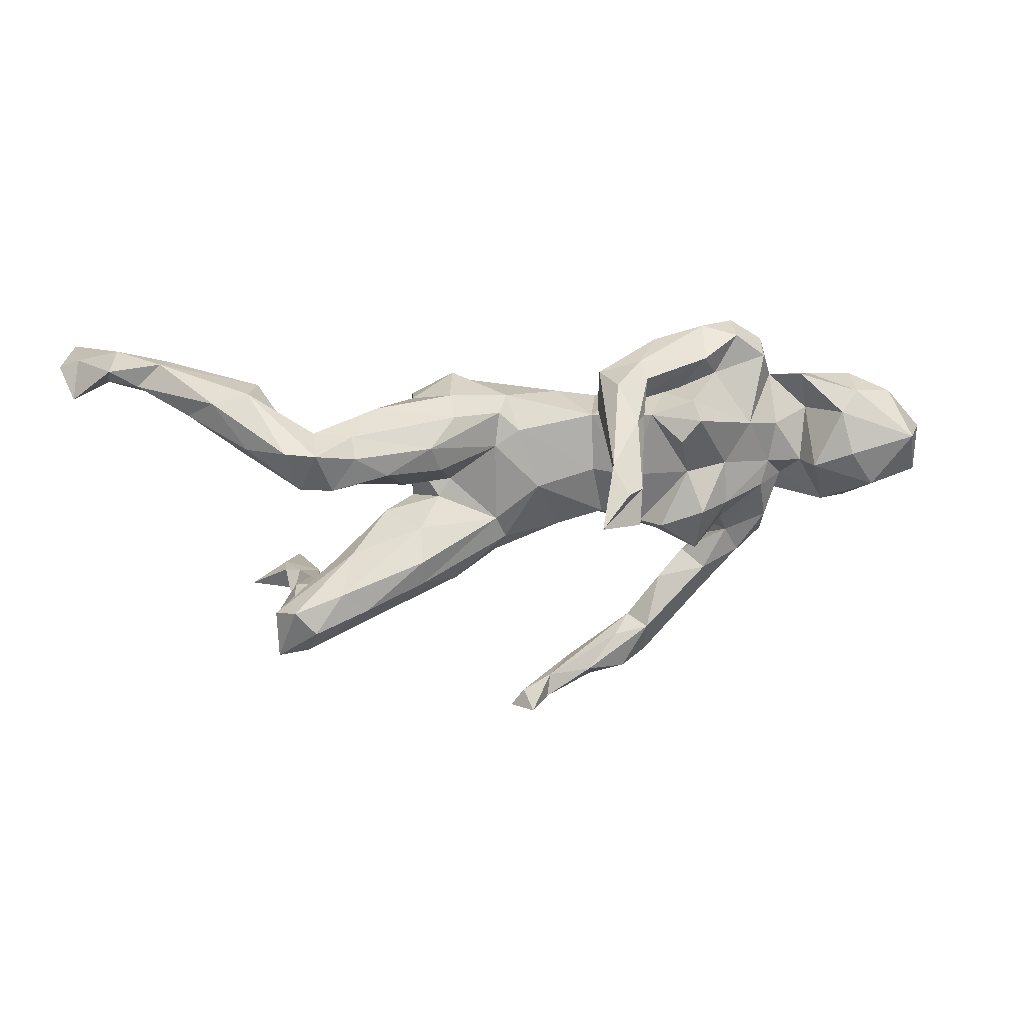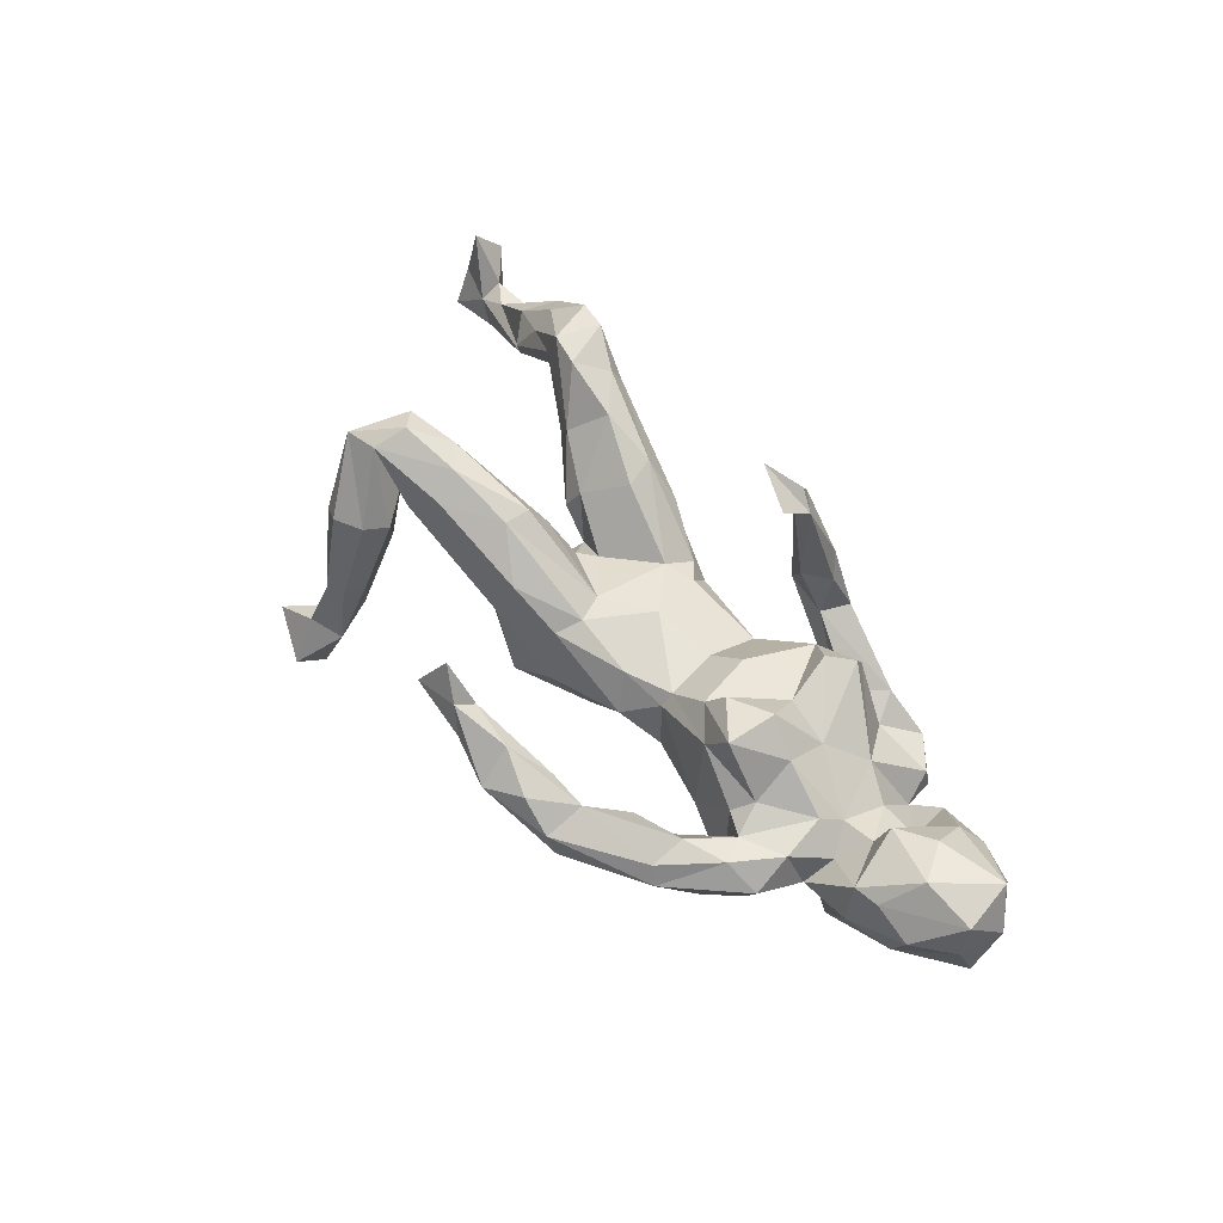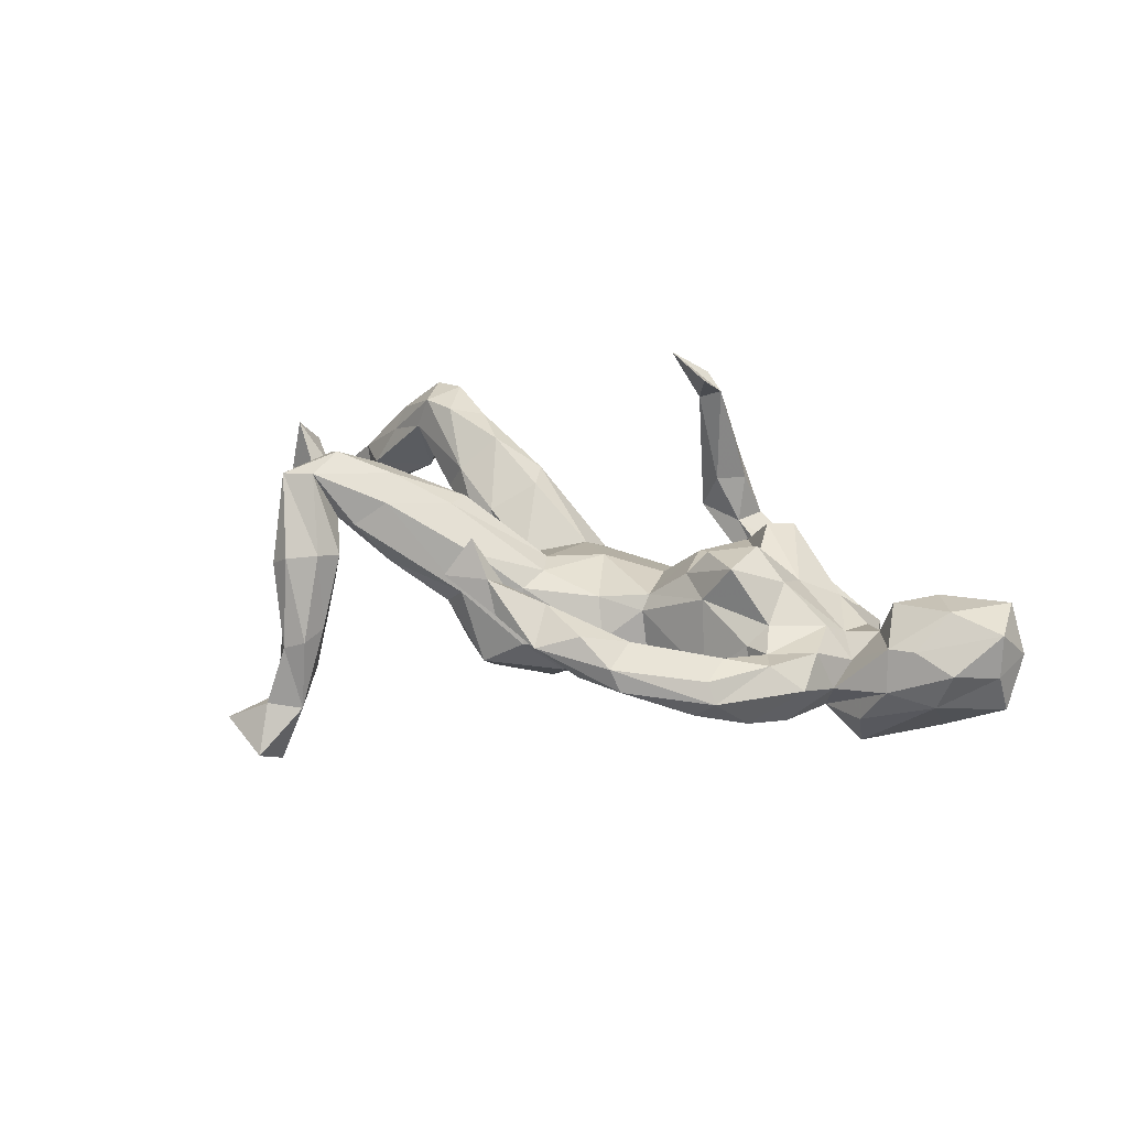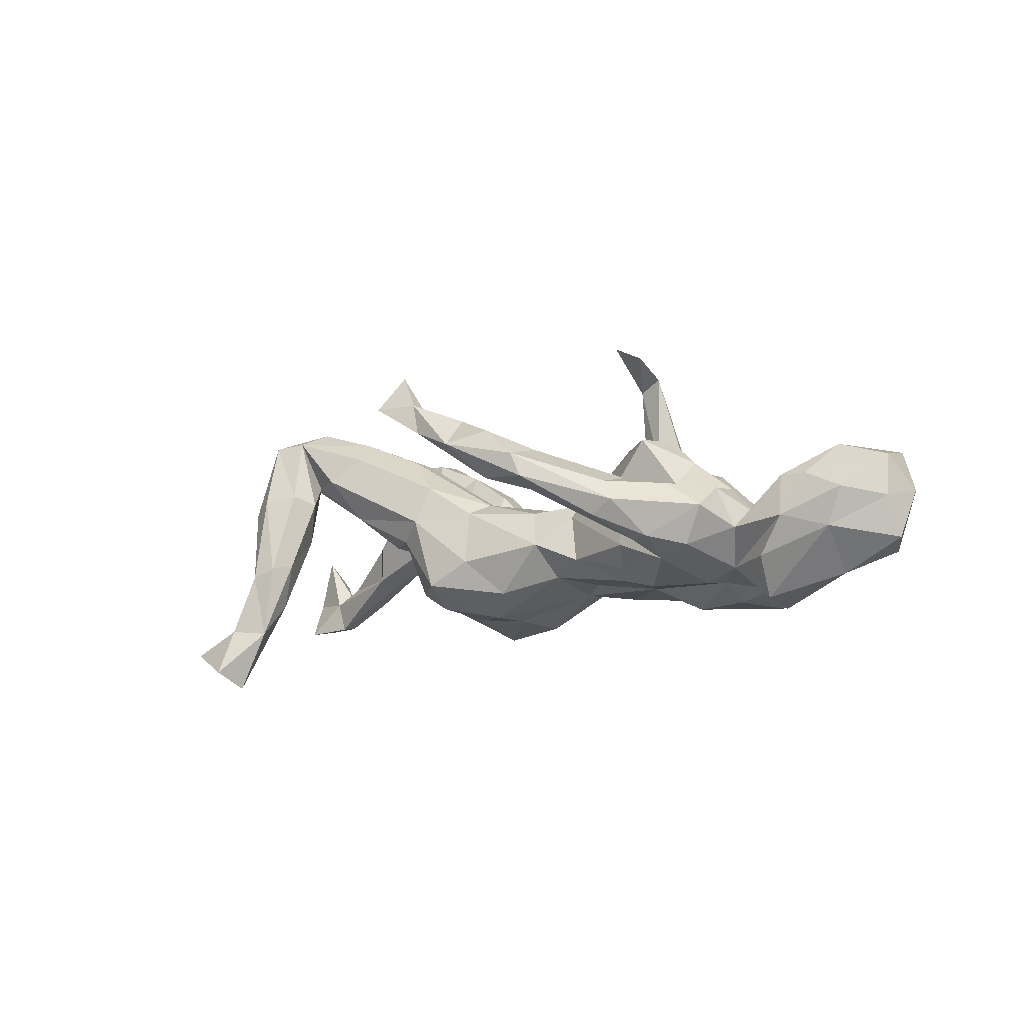
<metadata>
{"format":"obj","ext":"obj","renderer":"f3d","projection":"perspective","resolution":1024,"background":"white","views":[{"elev":38.6,"azim":-10.0,"up":"+Y"},{"elev":60.2,"azim":50.2,"up":"+Z"},{"elev":29.9,"azim":27.6,"up":"+Z"},{"elev":-6.3,"azim":37.6,"up":"+Z"}]}
</metadata>
<code>
v -0.8335 0.2365 -0.17
v 0.5174 0.08799 -0.02919
v -0.5134 -0.2119 0.04547
v 0.2764 0.1727 0.09409
v -0.3007 0.1545 0.1333
v 0.385 0.001079 -0.1196
v -0.2448 -0.1024 0.1346
v -0.4509 -0.3594 -0.3024
v -0.1418 0.125 -0.1908
v -0.4649 -0.1919 0.1794
v 0.08962 0.208 0.06945
v -0.07345 -0.08836 0.04097
v 0.1371 -0.3683 0.04785
v 0.1099 -0.07967 0.007276
v 0.2483 -0.1277 -0.05436
v -0.6095 0.2426 -0.08128
v -0.2158 0.169 0.08758
v -0.5173 -0.1285 0.1392
v 0.3938 0.1015 0.021
v 0.1132 -0.06054 0.03038
v 0.1964 -0.3097 0.09811
v -0.3868 -0.1899 0.09953
v 0.4403 -0.1725 0.000227
v 0.2413 0.1358 0.1035
v -0.05985 -0.08071 -0.1701
v -0.4733 -0.172 0.01578
v 0.2704 -0.08821 0.1353
v 0.03785 -0.3562 0.1042
v -0.4208 -0.2784 -0.147
v 0.356 -0.1618 -0.08654
v -0.6735 0.29 -0.08182
v 0.1142 -0.001491 -0.1124
v -0.4815 -0.3339 -0.2502
v 0.1969 0.163 0.04753
v 0.003144 -0.3899 0.1345
v -0.451 0.2086 0.0744
v -0.1438 -0.1767 -0.1124
v -0.4551 0.1716 0.1689
v -0.02161 -0.1161 -0.1285
v 0.1822 0.2509 0.05641
v 0.6876 0.08697 0.09522
v 0.06934 0.03145 -0.1287
v 0.6667 0.1291 0.001447
v 0.5068 0.1575 -0.03917
v 0.2703 0.1922 0.05628
v -0.5521 -0.3713 -0.2399
v -0.337 -0.1634 0.1414
v -0.4215 0.2415 0.1053
v -0.3387 -0.1588 0.02624
v 0.4388 0.00377 0.0154
v -0.09135 -0.04301 0.04133
v -0.2158 -0.1062 -0.1243
v 0.06825 -0.06815 -0.1002
v 0.3169 -0.1201 0.02031
v 0.201 -0.328 0.0283
v 0.03202 -0.0891 0.01837
v -0.01792 -0.3769 0.1876
v 0.3847 -0.1865 0.03888
v -0.4639 -0.4083 -0.2726
v 0.1686 -0.3124 0.05112
v -0.476 0.2493 0.1678
v -0.2346 0.04597 -0.06499
v 0.1756 -0.05149 0.08324
v 0.2308 0.1671 -0.01362
v -0.3564 0.2279 0.1084
v 0.549 -0.09254 -0.01748
v 0.07069 -0.3508 0.154
v -0.4811 0.2187 0.007595
v 0.3169 -0.2152 0.04966
v 0.1015 0.2535 0.02386
v 0.3381 -0.02164 0.09423
v -0.1625 0.1912 -0.03796
v -0.3031 0.2211 0.02169
v 0.4377 0.1915 -0.06515
v 0.539 0.1243 -0.08636
v -0.4741 0.1672 0.1131
v 0.2123 0.1311 -0.115
v 0.2315 -0.2388 0.03461
v -0.0109 0.0173 0.03557
v -0.5888 0.2798 0.04117
v -0.1936 -0.00409 0.005648
v 0.4122 -0.1699 -0.06532
v 0.2302 0.09595 -0.1408
v -0.02327 0.05324 -0.1864
v -0.4189 0.1903 0.05917
v -0.4396 -0.2454 -0.09013
v -0.08569 0.09541 0.002286
v -0.4035 -0.278 -0.06693
v -0.7632 0.2838 -0.08371
v 0.4034 0.1742 -0.1577
v -0.1423 0.1691 -0.1417
v -0.3051 0.09126 -0.03508
v -0.7486 0.2766 -0.1571
v -0.07676 -0.1589 -0.06963
v -0.2921 -0.03156 -0.004022
v 0.09653 0.0332 0.02171
v 0.3613 -0.1421 0.02918
v 0.1308 0.08874 -0.1351
v -0.3947 -0.09578 0.04467
v 0.4202 -0.03249 0.04047
v 0.1601 0.2256 0.1317
v 0.2028 -0.05447 -0.1113
v 0.3376 -0.2203 -0.0583
v 0.269 0.1692 -0.08542
v 0.2974 0.06164 -0.1612
v -0.8249 0.2834 -0.008961
v 0.3856 0.05517 -0.1518
v -0.6328 0.2349 0.005298
v 0.3352 -0.2844 0.007169
v -0.5192 -0.2026 0.1731
v 0.4711 -0.04281 -0.004901
v 0.1087 0.1487 0.3374
v 0.4543 0.07551 -0.005233
v -0.8203 0.2925 -0.1627
v -0.2782 0.04406 -0.000282
v -0.6614 0.278 -0.1075
v -0.03879 0.1163 -0.01103
v 0.3675 -0.2256 -0.05266
v 0.2293 -0.09274 -0.09097
v 0.1796 0.2579 0.009352
v 0.565 0.1199 0.04194
v -0.2108 0.06153 -0.1724
v 0.05661 -0.1214 -0.04231
v -0.1701 0.02507 -0.00773
v 0.08118 -0.4078 0.1071
v -0.2373 -0.02454 0.06817
v -0.05571 -0.3574 0.2419
v -0.5384 0.2262 0.112
v 0.2136 -0.3744 0.04626
v 0.4345 -0.1093 0.03517
v -0.2589 0.0596 0.04214
v -0.05105 -0.01917 -0.175
v -0.3469 0.104 0.08319
v 0.4573 0.1363 -0.0803
v -0.5794 0.1807 0.007733
v 0.1436 -0.3755 0.1285
v -0.3995 0.1602 0.1673
v -0.2251 -0.1544 -0.02549
v 0.3027 -0.2905 -0.01859
v 0.1189 0.2726 0.09555
v 0.07761 0.2026 0.2783
v 0.08977 0.2066 0.327
v -0.07313 0.1476 -0.02927
v 0.1393 0.2436 0.1709
v 0.7032 0.001658 0.08325
v 0.4431 0.1984 -0.1116
v 0.05318 0.1218 -0.1157
v 0.1972 -0.3784 0.08541
v -0.3998 -0.2214 0.05239
v 0.3372 0.1804 -0.04142
v -0.4816 -0.1421 0.1002
v -0.4528 -0.3288 -0.0923
v 0.2839 0.1529 -0.1389
v -0.5038 -0.2712 0.03358
v -0.06258 -0.3599 0.1801
v 0.1193 0.1974 0.3003
v 0.3895 0.2304 -0.1349
v 0.03711 0.1715 0.367
v 0.3381 0.048 0.06291
v -0.09014 -0.1312 0.02353
v -0.052 0.1549 -0.07233
v 0.5394 -0.0724 0.05204
v 0.51 0.02734 0.07655
v 0.4926 0.02792 -0.1685
v 0.342 -0.09114 0.04989
v -0.1986 0.1157 0.08268
v -0.3034 -0.0865 -0.02734
v -0.4808 -0.2899 -0.08092
v -0.8451 0.3101 -0.07335
v 0.5824 -0.06603 0.05426
v 0.5065 -0.08591 -0.08404
v 0.2603 0.05345 0.08498
v 0.6194 0.004527 -0.1131
v -0.4258 -0.2032 -0.01819
v -0.3582 0.1879 0.007443
v -0.1295 0.05845 -0.2063
v 0.575 0.05917 0.09381
v 0.7081 -0.01082 0.01248
v 0.6151 -0.005581 0.1064
v -0.4498 -0.1367 0.2016
v 0.4614 -0.09505 -0.03331
v 0.2255 0.2469 -0.07187
v -0.6034 0.2053 -0.05962
v 0.7192 0.0113 -0.05708
v 0.2309 0.01383 -0.1239
v 0.269 0.1626 -0.08396
v -0.5068 0.2749 -0.01009
v 0.3813 -0.0538 -0.1233
v -0.7675 0.2476 -0.106
v 0.3401 0.1902 -0.1523
v 0.3173 -0.2749 0.03933
v -0.127 -0.04054 -0.1711
v -0.2429 -0.05706 0.1292
v 0.07298 0.2343 0.275
v -0.4575 -0.2949 -0.1714
v 0.6003 0.1437 0.0115
v -0.4246 0.2412 0.1734
v -0.2331 0.008487 -0.1119
v 0.2853 -0.2053 -0.000743
v 0.1213 0.1916 0.1358
v 0.1291 -0.0952 -0.07225
v 0.28 -0.003958 0.1389
v -0.2193 0.131 -0.1416
v -0.3785 0.116 0.03525
v 0.4991 -0.04439 -0.1525
v -0.5399 0.1927 0.08102
v 0.4969 0.009069 0.02885
v 0.2689 0.1716 -0.01924
v -0.4159 -0.2627 0.06658
v 0.4395 0.07564 -0.1295
v 0.1605 0.2046 0.05572
v -0.2352 -0.03771 -0.05133
v 0.5751 0.09674 -0.1019
v -0.3673 -0.0589 0.0814
v 0.6485 -0.06625 0.02713
v -0.4155 -0.3194 -0.07664
v -0.4159 -0.3378 -0.1994
v -0.3523 -0.1178 0.1748
v 0.3254 0.2455 -0.1034
v -0.7507 0.2464 -0.1598
v -0.08743 -0.3913 0.184
v -0.396 -0.08174 0.1668
v -0.8112 0.3286 -0.06165
v -0.1877 -0.1722 0.01077
v 0.3106 0.2283 -0.02098
v -0.4844 -0.316 -0.2042
v -0.1737 -0.1464 0.07512
v 0.2241 -0.09288 0.0675
v -0.4672 -0.2847 0.05857
v -0.00831 -0.3436 0.1641
v -0.484 -0.1028 0.178
v 0.2786 -0.06824 -0.125
v 0.1005 0.1249 -0.02397
v -0.1538 -0.1237 -0.1524
v 0.4342 -0.049 -0.0986
v 0.1537 0.04879 0.0702
v -0.1626 0.1829 0.0192
v 0.6063 0.1374 -0.05581
v 0.6248 -0.06588 -0.03788
v 0.132 -0.3124 0.1066
v 0.3838 0.2368 -0.0739
v 0.6807 0.0786 -0.07516
v -0.2256 0.1601 -0.08518
v -0.4758 -0.3583 -0.1951
v -0.4346 -0.1678 0.091
v 0.2045 0.2195 -0.06195
v 0.7256 0.05737 0.02469
v -0.7174 0.2523 -0.07474
v 0.2056 -0.03608 0.1247
v -0.5263 0.2934 0.04186
v -0.8397 0.2708 -0.1056
v -0.3559 0.2076 0.1466
f 129 125 13
f 38 128 206
f 151 3 18
f 18 3 110
f 149 10 209
f 209 110 229
f 229 110 154
f 3 154 110
f 191 69 21
f 21 69 78
f 148 191 21
f 148 21 136
f 136 21 67
f 21 60 240
f 67 21 240
f 13 28 60
f 240 60 230
f 230 60 28
f 129 148 125
f 148 136 125
f 28 13 35
f 35 13 125
f 144 140 194
f 194 140 70
f 197 65 48
f 11 141 194
f 252 65 197
f 137 252 197
f 137 197 38
f 38 197 61
f 38 61 128
f 133 5 137
f 137 5 252
f 133 137 38
f 71 202 27
f 202 249 27
f 222 193 126
f 7 193 218
f 218 193 222
f 180 222 231
f 188 232 185
f 6 188 185
f 173 205 164
f 203 122 198
f 176 192 122
f 84 42 132
f 98 185 42
f 185 32 42
f 98 83 185
f 83 105 185
f 105 6 185
f 105 107 6
f 107 210 6
f 164 205 210
f 213 173 164
f 147 84 9
f 147 42 84
f 98 42 147
f 77 83 98
f 90 107 105
f 210 107 90
f 210 213 164
f 91 9 203
f 161 9 91
f 161 147 9
f 153 83 77
f 153 105 83
f 153 190 105
f 90 105 190
f 219 157 190
f 157 90 190
f 146 90 157
f 9 122 203
f 114 1 251
f 1 189 251
f 220 189 1
f 89 31 93
f 31 116 93
f 116 220 93
f 116 16 220
f 46 226 33
f 195 33 226
f 29 33 195
f 59 217 244
f 29 8 33
f 29 217 8
f 84 132 176
f 9 176 122
f 9 84 176
f 114 93 1
f 93 220 1
f 8 59 46
f 8 46 33
f 8 217 59
f 220 183 189
f 16 183 220
f 190 246 182
f 219 190 182
f 190 104 246
f 138 224 49
f 95 167 99
f 54 165 228
f 228 14 15
f 228 20 14
f 14 20 56
f 56 20 79
f 123 56 160
f 56 79 12
f 160 56 12
f 160 12 227
f 167 49 99
f 99 49 151
f 58 23 130
f 58 130 97
f 69 58 97
f 97 165 54
f 69 97 199
f 97 103 199
f 49 224 22
f 245 174 26
f 151 26 3
f 23 58 109
f 109 58 191
f 58 69 191
f 69 199 78
f 149 174 245
f 21 78 60
f 78 55 60
f 88 149 209
f 216 209 229
f 109 191 148
f 139 109 129
f 139 129 55
f 129 109 148
f 55 13 60
f 55 129 13
f 101 40 144
f 144 40 140
f 241 157 219
f 241 146 157
f 74 146 241
f 251 106 169
f 189 106 251
f 89 106 189
f 248 89 189
f 248 31 89
f 80 31 248
f 183 248 189
f 116 187 16
f 187 116 31
f 169 114 251
f 223 114 169
f 223 93 114
f 89 93 223
f 152 168 226
f 244 152 226
f 244 217 152
f 217 216 152
f 217 88 216
f 168 195 226
f 29 195 86
f 88 217 29
f 234 37 52
f 25 37 234
f 25 39 37
f 52 192 234
f 25 234 192
f 53 39 25
f 122 52 198
f 132 192 176
f 132 25 192
f 132 42 25
f 42 53 25
f 232 102 185
f 192 52 122
f 244 226 46
f 80 250 31
f 250 187 31
f 187 68 16
f 182 70 120
f 120 219 182
f 174 88 29
f 86 174 29
f 30 118 103
f 82 118 30
f 37 138 52
f 37 224 138
f 39 94 37
f 123 94 39
f 198 52 212
f 53 123 39
f 53 201 123
f 102 201 53
f 119 201 102
f 119 15 201
f 232 119 102
f 119 30 15
f 232 30 119
f 188 82 30
f 235 82 188
f 235 181 82
f 205 171 235
f 171 66 235
f 32 53 42
f 239 171 205
f 188 30 232
f 212 138 167
f 14 56 123
f 123 201 14
f 15 14 201
f 66 181 235
f 239 66 171
f 162 163 207
f 170 179 162
f 224 227 47
f 49 22 245
f 151 49 245
f 177 121 163
f 179 41 177
f 163 179 177
f 71 159 202
f 202 159 172
f 202 172 249
f 249 172 63
f 172 236 63
f 170 145 179
f 215 145 170
f 162 179 163
f 165 71 27
f 20 63 236
f 51 193 7
f 51 126 193
f 222 126 214
f 165 100 71
f 228 165 27
f 228 27 63
f 27 249 63
f 228 63 20
f 227 12 7
f 7 12 51
f 222 214 231
f 214 99 18
f 99 151 18
f 214 18 231
f 47 227 7
f 22 224 47
f 151 245 26
f 95 212 167
f 81 212 95
f 239 184 178
f 62 131 115
f 81 62 212
f 62 124 131
f 81 124 62
f 184 247 178
f 247 184 242
f 96 233 117
f 113 134 19
f 2 44 134
f 113 2 134
f 59 244 46
f 52 138 212
f 43 242 238
f 247 242 43
f 175 92 204
f 175 243 92
f 237 143 72
f 117 161 143
f 117 233 161
f 64 77 233
f 45 150 64
f 19 74 150
f 121 44 2
f 196 75 44
f 196 238 75
f 183 135 108
f 68 135 183
f 68 183 16
f 73 243 175
f 72 243 73
f 246 104 11
f 70 182 246
f 208 211 104
f 150 225 208
f 150 241 225
f 106 89 223
f 108 80 248
f 219 120 225
f 74 134 146
f 19 134 74
f 108 248 183
f 225 241 219
f 74 241 150
f 112 158 141
f 150 186 64
f 50 113 19
f 247 145 178
f 207 2 113
f 50 207 113
f 71 50 159
f 50 19 159
f 79 87 51
f 51 87 124
f 131 124 166
f 178 145 215
f 178 215 239
f 111 162 207
f 111 207 50
f 100 50 71
f 20 236 96
f 79 20 96
f 12 79 51
f 126 51 81
f 51 124 81
f 126 81 95
f 126 95 214
f 214 95 99
f 215 170 66
f 239 215 66
f 66 170 162
f 181 66 162
f 23 181 130
f 181 111 130
f 130 111 100
f 97 130 100
f 165 97 100
f 156 158 112
f 150 208 186
f 158 156 142
f 101 200 211
f 194 141 158
f 158 142 194
f 186 208 104
f 162 111 181
f 111 50 100
f 156 112 141
f 156 194 142
f 156 144 194
f 2 207 163
f 204 115 133
f 131 133 115
f 124 87 166
f 79 117 87
f 96 117 79
f 236 233 96
f 236 34 233
f 172 34 236
f 172 24 34
f 121 2 163
f 247 43 41
f 85 175 204
f 87 17 166
f 17 143 237
f 87 143 17
f 34 64 233
f 45 64 34
f 19 150 45
f 196 44 121
f 206 108 135
f 206 128 108
f 68 76 135
f 68 36 76
f 73 175 85
f 92 115 204
f 62 115 92
f 196 43 238
f 237 72 73
f 104 211 11
f 211 225 40
f 208 225 211
f 187 36 68
f 11 211 200
f 76 206 135
f 19 45 4
f 204 133 76
f 197 48 250
f 197 250 61
f 250 48 36
f 36 187 250
f 61 250 80
f 128 61 80
f 108 128 80
f 40 101 211
f 70 11 194
f 237 73 65
f 17 237 65
f 17 65 252
f 17 252 5
f 48 65 73
f 48 73 85
f 48 85 36
f 76 38 206
f 41 196 121
f 159 19 4
f 24 159 4
f 4 45 34
f 4 34 24
f 166 17 5
f 85 204 76
f 133 38 76
f 36 85 76
f 41 43 196
f 177 41 121
f 172 159 24
f 131 166 5
f 131 5 133
f 145 247 41
f 145 41 179
f 140 120 70
f 40 120 140
f 225 120 40
f 216 229 152
f 168 154 3
f 152 229 154
f 88 209 216
f 78 103 55
f 103 139 55
f 118 139 103
f 118 109 139
f 26 168 3
f 26 86 168
f 26 174 86
f 149 88 174
f 199 103 78
f 118 23 109
f 82 23 118
f 138 49 167
f 37 94 224
f 224 160 227
f 160 224 94
f 94 123 160
f 15 54 228
f 30 54 15
f 30 97 54
f 30 103 97
f 181 23 82
f 246 11 70
f 223 169 106
f 168 152 154
f 86 195 168
f 102 53 32
f 185 102 32
f 235 188 6
f 210 235 6
f 205 235 210
f 173 239 205
f 184 239 173
f 198 212 62
f 242 173 213
f 184 173 242
f 243 62 92
f 203 198 62
f 243 203 62
f 233 98 147
f 77 98 233
f 134 75 210
f 75 238 213
f 238 242 213
f 243 91 203
f 72 161 91
f 143 161 72
f 233 147 161
f 64 186 77
f 186 153 77
f 190 153 186
f 134 210 146
f 44 75 134
f 72 91 243
f 75 213 210
f 146 210 90
f 57 127 221
f 218 222 180
f 7 218 47
f 22 47 10
f 47 218 10
f 110 231 18
f 209 10 110
f 67 240 230
f 67 230 57
f 230 28 155
f 125 136 67
f 125 67 57
f 35 125 57
f 155 28 35
f 35 57 221
f 155 35 221
f 200 101 156
f 156 101 144
f 200 156 141
f 11 200 141
f 10 218 180
f 180 110 10
f 110 180 231
f 127 57 230
f 127 230 155
f 87 117 143
f 22 10 245
f 10 149 245
f 127 155 221
f 104 190 186

</code>
